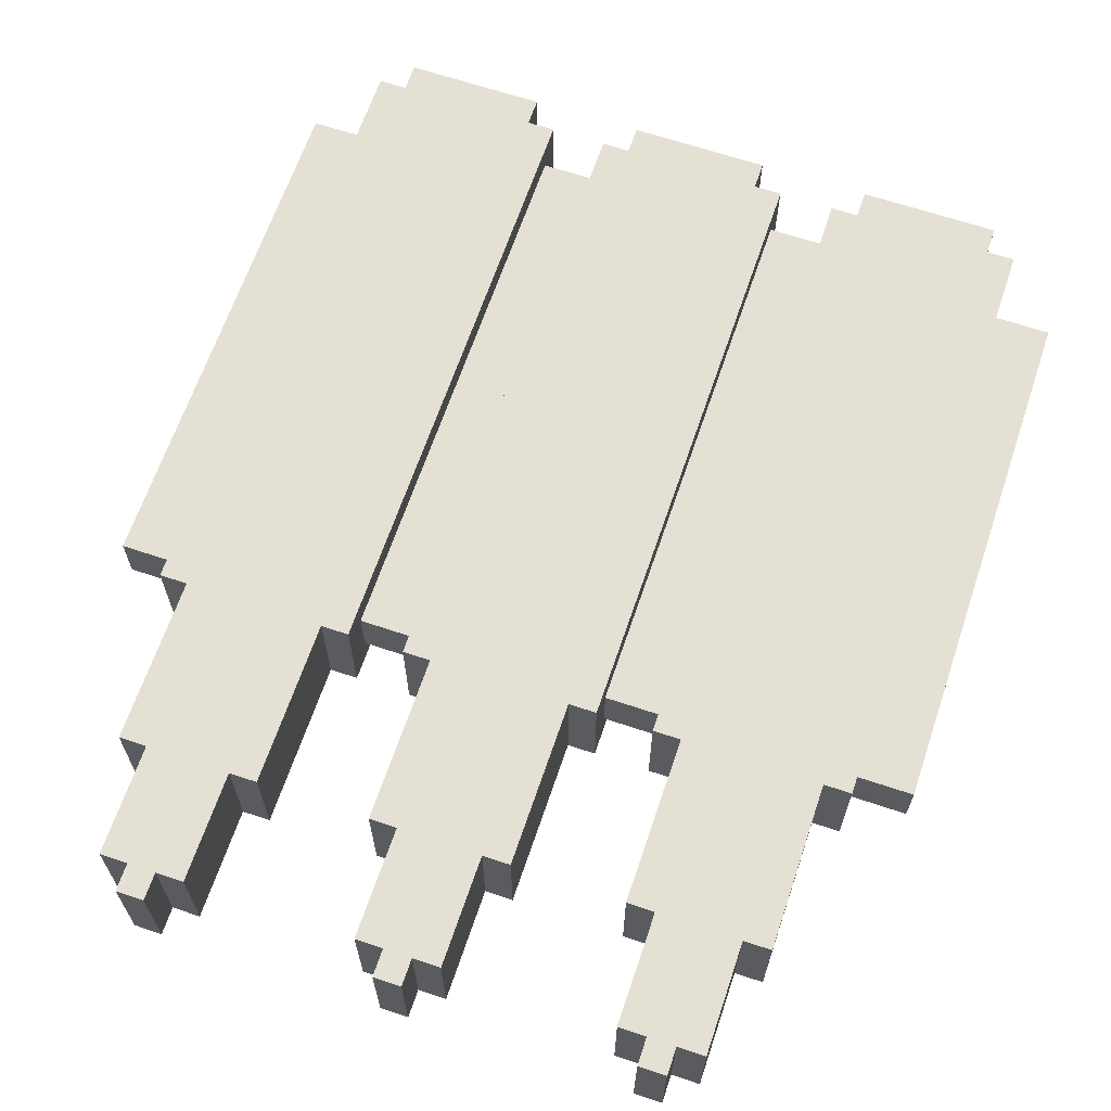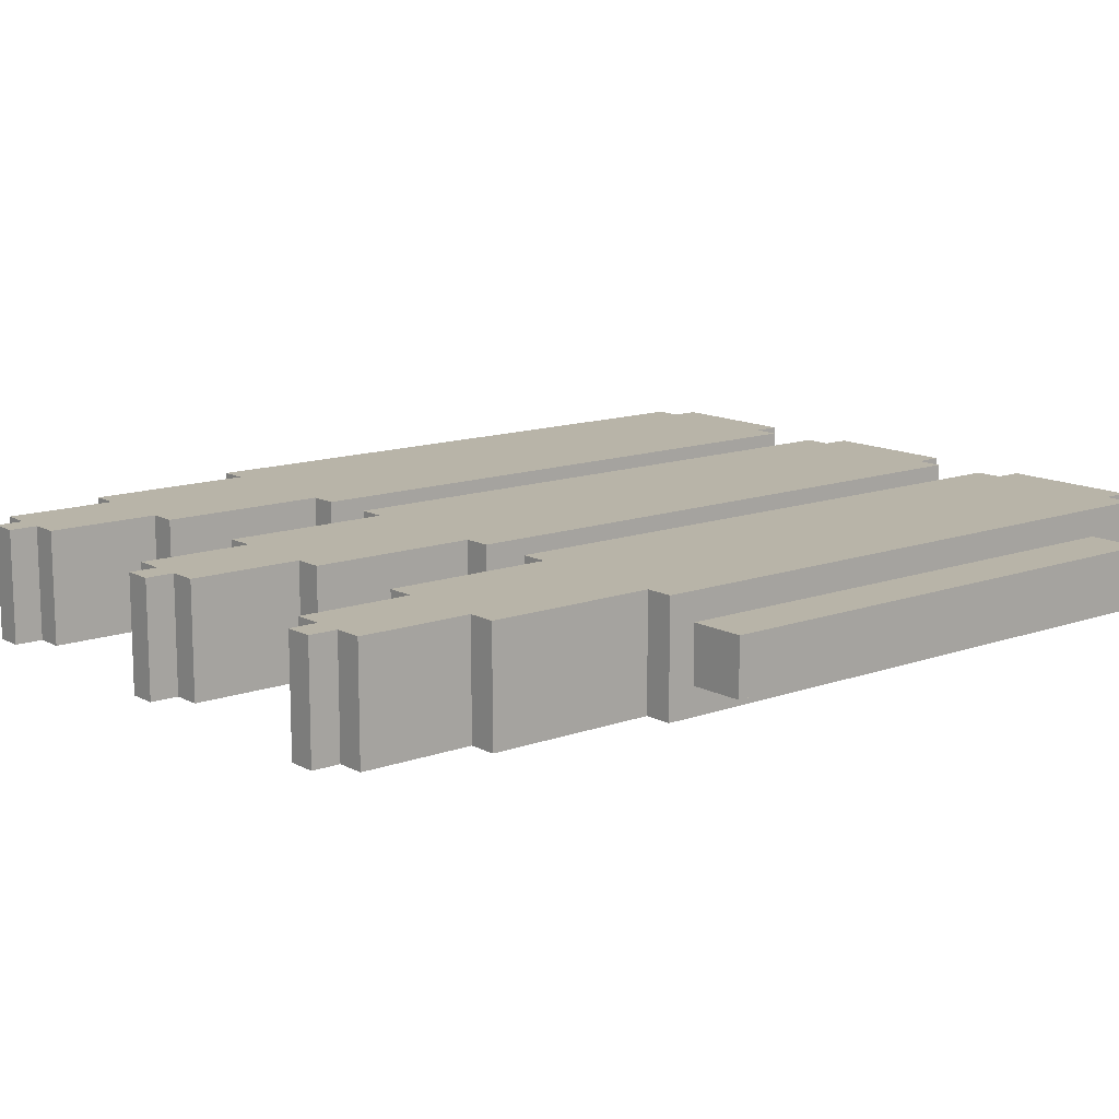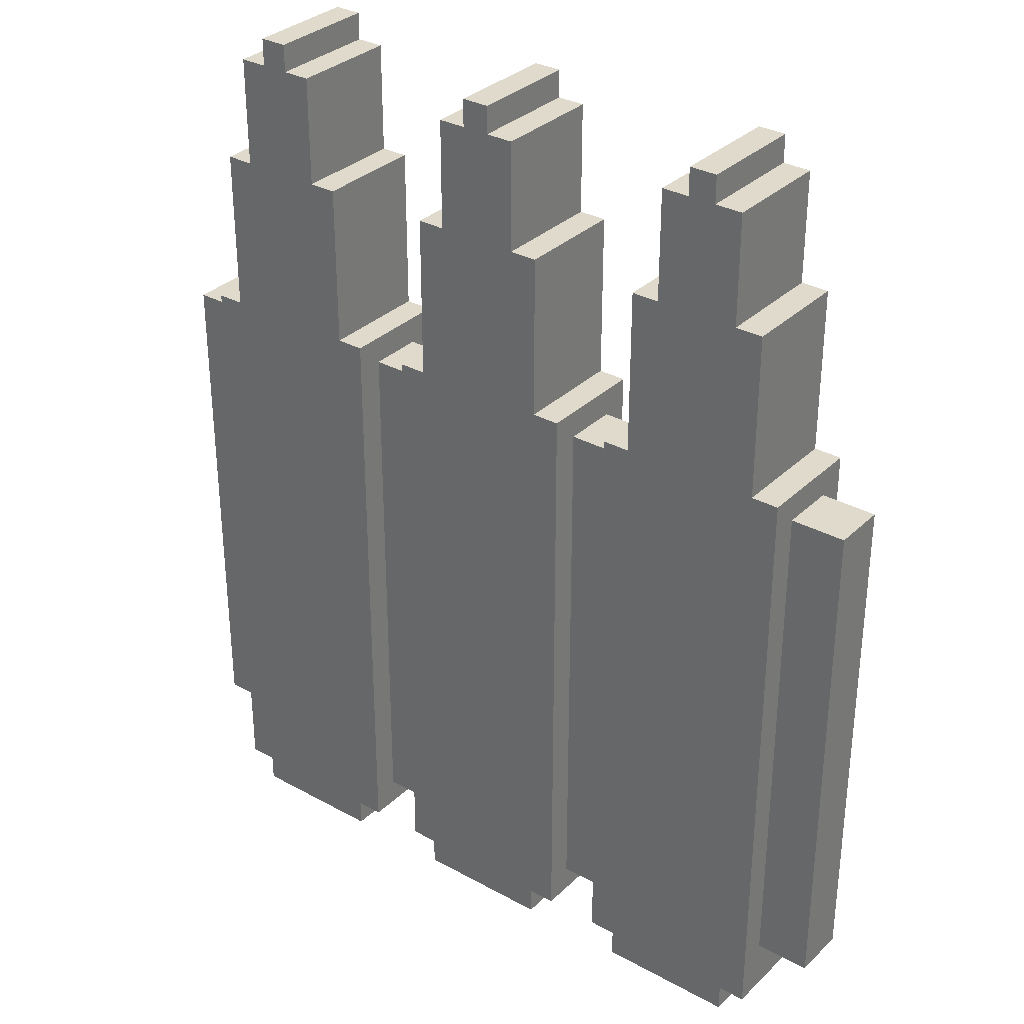
<metadata>
{"format":"obj","ext":"obj","renderer":"f3d","projection":"perspective","resolution":1024,"background":"white","views":[{"elev":65.2,"azim":-161.3,"up":"+Z"},{"elev":13.0,"azim":-129.5,"up":"+Z"},{"elev":32.4,"azim":37.5,"up":"+Y"}]}
</metadata>
<code>
o
v -1.4 0.5 0.1
v -1.4 0.5 -0.1
v -1.4 2.4 0.1
v -1.4 2.4 -0.1
v -1.2 0.3 0.2
v -1.2 0.3 -0.2
v -1.2 0.5 0.1
v -1.2 0.5 -0.1
v -1.2 2.4 0.1
v -1.2 2.4 -0.1
v -1.2 2.5 0.2
v -1.2 2.5 -0.2
v -1.1 0.2 0.2
v -1.1 0.2 -0.2
v -1.1 0.3 0.2
v -1.1 0.3 -0.2
v -1.1 2.5 0.2
v -1.1 2.5 -0.2
v -1.1 3.1 0.2
v -1.1 3.1 -0.2
v -1 3.1 0.2
v -1 3.1 -0.2
v -1 3.5 0.2
v -1 3.5 -0.2
v -0.9 3.5 0.2
v -0.9 3.5 -0.2
v -0.9 3.6 0.2
v -0.9 3.6 -0.2
v -0.3 0.3 0.2
v -0.3 0.3 -0.2
v -0.3 0.4 0.1
v -0.3 0.4 -0.1
v -0.3 2.4 0.1
v -0.3 2.4 -0.1
v -0.3 2.5 0.2
v -0.3 2.5 -0.2
v -0.2 0.2 0.2
v -0.2 0.2 -0.2
v -0.2 0.3 0.2
v -0.2 0.3 -0.2
v -0.2 2.5 0.2
v -0.2 2.5 -0.2
v -0.2 3.1 0.2
v -0.2 3.1 -0.2
v -0.1 3.1 0.2
v -0.1 3.1 -0.2
v -0.1 3.5 0.2
v -0.1 3.5 -0.2
v 0 3.5 0.2
v 0 3.5 -0.2
v 0 3.6 0.2
v 0 3.6 -0.2
v 0.6 0.3 0.2
v 0.6 0.3 -0.2
v 0.6 0.4 0.1
v 0.6 0.4 -0.1
v 0.6 2.4 0.1
v 0.6 2.4 -0.1
v 0.6 2.5 0.2
v 0.6 2.5 -0.2
v 0.7 0.2 0.2
v 0.7 0.2 -0.2
v 0.7 0.3 0.2
v 0.7 0.3 -0.2
v 0.7 2.5 0.2
v 0.7 2.5 -0.2
v 0.7 3.1 0.2
v 0.7 3.1 -0.2
v 0.8 3.1 0.2
v 0.8 3.1 -0.2
v 0.8 3.5 0.2
v 0.8 3.5 -0.2
v 0.9 3.5 0.2
v 0.9 3.5 -0.2
v 0.9 3.6 0.2
v 0.9 3.6 -0.2
v -0.8 3.5 0.2
v -0.8 3.5 -0.2
v -0.8 3.6 0.2
v -0.8 3.6 -0.2
v -0.7 3.1 0.2
v -0.7 3.1 -0.2
v -0.7 3.5 0.2
v -0.7 3.5 -0.2
v -0.6 0.2 0.2
v -0.6 0.2 -0.2
v -0.6 0.3 0.2
v -0.6 0.3 -0.2
v -0.6 2.5 0.2
v -0.6 2.5 -0.2
v -0.6 3.1 0.2
v -0.6 3.1 -0.2
v -0.5 0.3 0.2
v -0.5 0.3 -0.2
v -0.5 0.4 0.1
v -0.5 0.4 -0.1
v -0.5 2.4 0.1
v -0.5 2.4 -0.1
v -0.5 2.5 0.2
v -0.5 2.5 -0.2
v 0.1 3.5 0.2
v 0.1 3.5 -0.2
v 0.1 3.6 0.2
v 0.1 3.6 -0.2
v 0.2 3.1 0.2
v 0.2 3.1 -0.2
v 0.2 3.5 0.2
v 0.2 3.5 -0.2
v 0.3 0.2 0.2
v 0.3 0.2 -0.2
v 0.3 0.3 0.2
v 0.3 0.3 -0.2
v 0.3 2.5 0.2
v 0.3 2.5 -0.2
v 0.3 3.1 0.2
v 0.3 3.1 -0.2
v 0.4 0.3 0.2
v 0.4 0.3 -0.2
v 0.4 0.4 0.1
v 0.4 0.4 -0.1
v 0.4 2.4 0.1
v 0.4 2.4 -0.1
v 0.4 2.5 0.2
v 0.4 2.5 -0.2
v 1 3.5 0.2
v 1 3.5 -0.2
v 1 3.6 0.2
v 1 3.6 -0.2
v 1.1 3.1 0.2
v 1.1 3.1 -0.2
v 1.1 3.5 0.2
v 1.1 3.5 -0.2
v 1.2 0.2 0.2
v 1.2 0.2 -0.2
v 1.2 0.3 0.2
v 1.2 0.3 -0.2
v 1.2 2.5 0.2
v 1.2 2.5 -0.2
v 1.2 3.1 0.2
v 1.2 3.1 -0.2
v 1.3 0.3 0.2
v 1.3 0.3 -0.2
v 1.3 0.5 0.1
v 1.3 0.5 -0.1
v 1.3 2.4 0.1
v 1.3 2.4 -0.1
v 1.3 2.5 0.2
v 1.3 2.5 -0.2
v 1.5 0.5 0.1
v 1.5 0.5 -0.1
v 1.5 2.4 0.1
v 1.5 2.4 -0.1
v -1.2 0.3 0.2
v -1.2 2.5 0.2
v -1.1 0.2 0.2
v -1.1 0.3 0.2
v -1.1 2 0.2
v -1.1 2.1 0.2
v -1.1 2.5 0.2
v -1.1 3.1 0.2
v -1 2.6 0.2
v -1 3.1 0.2
v -1 3.5 0.2
v -0.9 3.1 0.2
v -0.9 3.3 0.2
v -0.9 3.5 0.2
v -0.9 3.6 0.2
v -0.8 3.1 0.2
v -0.8 3.3 0.2
v -0.8 3.5 0.2
v -0.8 3.6 0.2
v -0.7 2.6 0.2
v -0.7 3.1 0.2
v -0.7 3.5 0.2
v -0.6 0.2 0.2
v -0.6 0.3 0.2
v -0.6 2 0.2
v -0.6 2.1 0.2
v -0.6 2.5 0.2
v -0.6 3.1 0.2
v -0.5 0.3 0.2
v -0.5 2.5 0.2
v -0.3 0.3 0.2
v -0.3 2.5 0.2
v -0.2 0.2 0.2
v -0.2 0.3 0.2
v -0.2 2 0.2
v -0.2 2.1 0.2
v -0.2 2.5 0.2
v -0.2 3.1 0.2
v -0.1 2.6 0.2
v -0.1 3.1 0.2
v -0.1 3.5 0.2
v 0 3.1 0.2
v 0 3.3 0.2
v 0 3.5 0.2
v 0 3.6 0.2
v 0.1 3.1 0.2
v 0.1 3.3 0.2
v 0.1 3.5 0.2
v 0.1 3.6 0.2
v 0.2 2.6 0.2
v 0.2 3.1 0.2
v 0.2 3.5 0.2
v 0.3 0.2 0.2
v 0.3 0.3 0.2
v 0.3 2 0.2
v 0.3 2.1 0.2
v 0.3 2.5 0.2
v 0.3 3.1 0.2
v 0.4 0.3 0.2
v 0.4 2.5 0.2
v 0.6 0.3 0.2
v 0.6 2.5 0.2
v 0.7 0.2 0.2
v 0.7 0.3 0.2
v 0.7 2 0.2
v 0.7 2.1 0.2
v 0.7 2.5 0.2
v 0.7 3.1 0.2
v 0.8 2.6 0.2
v 0.8 3.1 0.2
v 0.8 3.5 0.2
v 0.9 3.1 0.2
v 0.9 3.3 0.2
v 0.9 3.5 0.2
v 0.9 3.6 0.2
v 1 3.1 0.2
v 1 3.3 0.2
v 1 3.5 0.2
v 1 3.6 0.2
v 1.1 2.6 0.2
v 1.1 3.1 0.2
v 1.1 3.5 0.2
v 1.2 0.2 0.2
v 1.2 0.3 0.2
v 1.2 2 0.2
v 1.2 2.1 0.2
v 1.2 2.5 0.2
v 1.2 3.1 0.2
v 1.3 0.3 0.2
v 1.3 2.5 0.2
v -1.4 0.5 0.1
v -1.4 2.4 0.1
v -1.2 0.5 0.1
v -1.2 2.4 0.1
v -0.5 0.4 0.1
v -0.5 2.4 0.1
v -0.3 0.4 0.1
v -0.3 2.4 0.1
v 0.4 0.4 0.1
v 0.4 2.4 0.1
v 0.6 0.4 0.1
v 0.6 2.4 0.1
v 1.3 0.5 0.1
v 1.3 2.4 0.1
v 1.5 0.5 0.1
v 1.5 2.4 0.1
v -1.4 0.5 -0.1
v -1.4 2.4 -0.1
v -1.2 0.5 -0.1
v -1.2 2.4 -0.1
v -0.5 0.4 -0.1
v -0.5 2.4 -0.1
v -0.3 0.4 -0.1
v -0.3 2.4 -0.1
v 0.4 0.4 -0.1
v 0.4 2.4 -0.1
v 0.6 0.4 -0.1
v 0.6 2.4 -0.1
v 1.3 0.5 -0.1
v 1.3 2.4 -0.1
v 1.5 0.5 -0.1
v 1.5 2.4 -0.1
v -1.2 0.3 -0.2
v -1.2 2.5 -0.2
v -1.1 0.2 -0.2
v -1.1 0.3 -0.2
v -1.1 2 -0.2
v -1.1 2.1 -0.2
v -1.1 2.5 -0.2
v -1.1 3.1 -0.2
v -1 2.6 -0.2
v -1 3.1 -0.2
v -1 3.5 -0.2
v -0.9 3.1 -0.2
v -0.9 3.3 -0.2
v -0.9 3.5 -0.2
v -0.9 3.6 -0.2
v -0.8 3.1 -0.2
v -0.8 3.3 -0.2
v -0.8 3.5 -0.2
v -0.8 3.6 -0.2
v -0.7 2.6 -0.2
v -0.7 3.1 -0.2
v -0.7 3.5 -0.2
v -0.6 0.2 -0.2
v -0.6 0.3 -0.2
v -0.6 2 -0.2
v -0.6 2.1 -0.2
v -0.6 2.5 -0.2
v -0.6 3.1 -0.2
v -0.5 0.3 -0.2
v -0.5 2.5 -0.2
v -0.3 0.3 -0.2
v -0.3 2.5 -0.2
v -0.2 0.2 -0.2
v -0.2 0.3 -0.2
v -0.2 2 -0.2
v -0.2 2.1 -0.2
v -0.2 2.5 -0.2
v -0.2 3.1 -0.2
v -0.1 2.6 -0.2
v -0.1 3.1 -0.2
v -0.1 3.5 -0.2
v 0 3.1 -0.2
v 0 3.3 -0.2
v 0 3.5 -0.2
v 0 3.6 -0.2
v 0.1 3.1 -0.2
v 0.1 3.3 -0.2
v 0.1 3.5 -0.2
v 0.1 3.6 -0.2
v 0.2 2.6 -0.2
v 0.2 3.1 -0.2
v 0.2 3.5 -0.2
v 0.3 0.2 -0.2
v 0.3 0.3 -0.2
v 0.3 2 -0.2
v 0.3 2.1 -0.2
v 0.3 2.5 -0.2
v 0.3 3.1 -0.2
v 0.4 0.3 -0.2
v 0.4 2.5 -0.2
v 0.6 0.3 -0.2
v 0.6 2.5 -0.2
v 0.7 0.2 -0.2
v 0.7 0.3 -0.2
v 0.7 2 -0.2
v 0.7 2.1 -0.2
v 0.7 2.5 -0.2
v 0.7 3.1 -0.2
v 0.8 2.6 -0.2
v 0.8 3.1 -0.2
v 0.8 3.5 -0.2
v 0.9 3.1 -0.2
v 0.9 3.3 -0.2
v 0.9 3.5 -0.2
v 0.9 3.6 -0.2
v 1 3.1 -0.2
v 1 3.3 -0.2
v 1 3.5 -0.2
v 1 3.6 -0.2
v 1.1 2.6 -0.2
v 1.1 3.1 -0.2
v 1.1 3.5 -0.2
v 1.2 0.2 -0.2
v 1.2 0.3 -0.2
v 1.2 2 -0.2
v 1.2 2.1 -0.2
v 1.2 2.5 -0.2
v 1.2 3.1 -0.2
v 1.3 0.3 -0.2
v 1.3 2.5 -0.2
v -1.1 0.2 0.2
v -0.6 0.2 0.2
v -0.2 0.2 0.2
v 0.3 0.2 0.2
v 0.7 0.2 0.2
v 1.2 0.2 0.2
v -1.1 0.2 -0.2
v -0.6 0.2 -0.2
v -0.2 0.2 -0.2
v 0.3 0.2 -0.2
v 0.7 0.2 -0.2
v 1.2 0.2 -0.2
v -1.2 0.3 0.2
v -1.1 0.3 0.2
v -0.6 0.3 0.2
v -0.5 0.3 0.2
v -0.3 0.3 0.2
v -0.2 0.3 0.2
v 0.3 0.3 0.2
v 0.4 0.3 0.2
v 0.6 0.3 0.2
v 0.7 0.3 0.2
v 1.2 0.3 0.2
v 1.3 0.3 0.2
v -1.2 0.3 -0.2
v -1.1 0.3 -0.2
v -0.6 0.3 -0.2
v -0.5 0.3 -0.2
v -0.3 0.3 -0.2
v -0.2 0.3 -0.2
v 0.3 0.3 -0.2
v 0.4 0.3 -0.2
v 0.6 0.3 -0.2
v 0.7 0.3 -0.2
v 1.2 0.3 -0.2
v 1.3 0.3 -0.2
v -0.5 0.4 0.1
v -0.3 0.4 0.1
v 0.4 0.4 0.1
v 0.6 0.4 0.1
v -0.5 0.4 -0.1
v -0.3 0.4 -0.1
v 0.4 0.4 -0.1
v 0.6 0.4 -0.1
v -1.4 0.5 0.1
v -1.2 0.5 0.1
v 1.3 0.5 0.1
v 1.5 0.5 0.1
v -1.4 0.5 -0.1
v -1.2 0.5 -0.1
v 1.3 0.5 -0.1
v 1.5 0.5 -0.1
v -1.4 2.4 0.1
v -1.2 2.4 0.1
v -0.5 2.4 0.1
v -0.3 2.4 0.1
v 0.4 2.4 0.1
v 0.6 2.4 0.1
v 1.3 2.4 0.1
v 1.5 2.4 0.1
v -1.4 2.4 -0.1
v -1.2 2.4 -0.1
v -0.5 2.4 -0.1
v -0.3 2.4 -0.1
v 0.4 2.4 -0.1
v 0.6 2.4 -0.1
v 1.3 2.4 -0.1
v 1.5 2.4 -0.1
v -1.2 2.5 0.2
v -1.1 2.5 0.2
v -0.6 2.5 0.2
v -0.5 2.5 0.2
v -0.3 2.5 0.2
v -0.2 2.5 0.2
v 0.3 2.5 0.2
v 0.4 2.5 0.2
v 0.6 2.5 0.2
v 0.7 2.5 0.2
v 1.2 2.5 0.2
v 1.3 2.5 0.2
v -1.2 2.5 -0.2
v -1.1 2.5 -0.2
v -0.6 2.5 -0.2
v -0.5 2.5 -0.2
v -0.3 2.5 -0.2
v -0.2 2.5 -0.2
v 0.3 2.5 -0.2
v 0.4 2.5 -0.2
v 0.6 2.5 -0.2
v 0.7 2.5 -0.2
v 1.2 2.5 -0.2
v 1.3 2.5 -0.2
v -1.1 3.1 0.2
v -1 3.1 0.2
v -0.7 3.1 0.2
v -0.6 3.1 0.2
v -0.2 3.1 0.2
v -0.1 3.1 0.2
v 0.2 3.1 0.2
v 0.3 3.1 0.2
v 0.7 3.1 0.2
v 0.8 3.1 0.2
v 1.1 3.1 0.2
v 1.2 3.1 0.2
v -1.1 3.1 -0.2
v -1 3.1 -0.2
v -0.7 3.1 -0.2
v -0.6 3.1 -0.2
v -0.2 3.1 -0.2
v -0.1 3.1 -0.2
v 0.2 3.1 -0.2
v 0.3 3.1 -0.2
v 0.7 3.1 -0.2
v 0.8 3.1 -0.2
v 1.1 3.1 -0.2
v 1.2 3.1 -0.2
v -1 3.5 0.2
v -0.9 3.5 0.2
v -0.8 3.5 0.2
v -0.7 3.5 0.2
v -0.1 3.5 0.2
v 0 3.5 0.2
v 0.1 3.5 0.2
v 0.2 3.5 0.2
v 0.8 3.5 0.2
v 0.9 3.5 0.2
v 1 3.5 0.2
v 1.1 3.5 0.2
v -1 3.5 -0.2
v -0.9 3.5 -0.2
v -0.8 3.5 -0.2
v -0.7 3.5 -0.2
v -0.1 3.5 -0.2
v 0 3.5 -0.2
v 0.1 3.5 -0.2
v 0.2 3.5 -0.2
v 0.8 3.5 -0.2
v 0.9 3.5 -0.2
v 1 3.5 -0.2
v 1.1 3.5 -0.2
v -0.9 3.6 0.2
v -0.8 3.6 0.2
v 0 3.6 0.2
v 0.1 3.6 0.2
v 0.9 3.6 0.2
v 1 3.6 0.2
v -0.9 3.6 -0.2
v -0.8 3.6 -0.2
v 0 3.6 -0.2
v 0.1 3.6 -0.2
v 0.9 3.6 -0.2
v 1 3.6 -0.2
f 3 2 1
f 4 2 3
f 7 6 5
f 8 6 7
f 9 7 5
f 10 6 8
f 11 9 5
f 11 10 9
f 12 6 10
f 12 10 11
f 15 14 13
f 16 14 15
f 19 18 17
f 20 18 19
f 23 22 21
f 24 22 23
f 27 26 25
f 28 26 27
f 31 30 29
f 32 30 31
f 33 31 29
f 34 30 32
f 35 33 29
f 35 34 33
f 36 30 34
f 36 34 35
f 39 38 37
f 40 38 39
f 43 42 41
f 44 42 43
f 47 46 45
f 48 46 47
f 51 50 49
f 52 50 51
f 55 54 53
f 56 54 55
f 57 55 53
f 58 54 56
f 59 57 53
f 59 58 57
f 60 54 58
f 60 58 59
f 63 62 61
f 64 62 63
f 67 66 65
f 68 66 67
f 71 70 69
f 72 70 71
f 75 74 73
f 76 74 75
f 77 78 79
f 79 78 80
f 81 82 83
f 83 82 84
f 85 86 87
f 87 86 88
f 89 90 91
f 91 90 92
f 93 94 95
f 95 94 96
f 93 95 97
f 96 94 98
f 93 97 99
f 97 98 99
f 98 94 100
f 99 98 100
f 101 102 103
f 103 102 104
f 105 106 107
f 107 106 108
f 109 110 111
f 111 110 112
f 113 114 115
f 115 114 116
f 117 118 119
f 119 118 120
f 117 119 121
f 120 118 122
f 117 121 123
f 121 122 123
f 122 118 124
f 123 122 124
f 125 126 127
f 127 126 128
f 129 130 131
f 131 130 132
f 133 134 135
f 135 134 136
f 137 138 139
f 139 138 140
f 141 142 143
f 143 142 144
f 141 143 145
f 144 142 146
f 141 145 147
f 145 146 147
f 146 142 148
f 147 146 148
f 149 150 151
f 151 150 152
f 156 154 153
f 157 154 156
f 158 154 157
f 159 154 158
f 161 160 159
f 162 160 161
f 164 162 161
f 164 163 162
f 165 163 164
f 166 163 165
f 168 164 161
f 168 165 164
f 169 167 166
f 169 165 168
f 169 166 165
f 170 167 169
f 171 167 170
f 172 161 159
f 172 168 161
f 173 170 169
f 173 168 172
f 173 169 168
f 174 170 173
f 175 156 155
f 176 157 156
f 176 156 175
f 177 158 157
f 177 157 176
f 178 159 158
f 178 158 177
f 179 172 159
f 179 159 178
f 179 173 172
f 180 173 179
f 181 177 176
f 181 179 178
f 181 178 177
f 182 179 181
f 186 184 183
f 187 184 186
f 188 184 187
f 189 184 188
f 191 190 189
f 192 190 191
f 194 192 191
f 194 193 192
f 195 193 194
f 196 193 195
f 198 194 191
f 198 195 194
f 199 196 195
f 199 195 198
f 199 197 196
f 200 197 199
f 201 197 200
f 202 198 191
f 202 191 189
f 203 200 199
f 203 198 202
f 203 199 198
f 204 200 203
f 205 186 185
f 206 187 186
f 206 186 205
f 207 188 187
f 207 187 206
f 208 189 188
f 208 188 207
f 209 202 189
f 209 189 208
f 209 203 202
f 210 203 209
f 211 208 207
f 211 207 206
f 211 209 208
f 212 209 211
f 216 214 213
f 217 214 216
f 218 214 217
f 219 214 218
f 221 220 219
f 222 220 221
f 224 222 221
f 224 223 222
f 225 223 224
f 226 223 225
f 228 224 221
f 228 225 224
f 229 226 225
f 229 225 228
f 229 227 226
f 230 227 229
f 231 227 230
f 232 221 219
f 232 228 221
f 233 230 229
f 233 228 232
f 233 229 228
f 234 230 233
f 235 216 215
f 236 217 216
f 236 216 235
f 237 218 217
f 237 217 236
f 238 219 218
f 238 218 237
f 239 232 219
f 239 219 238
f 239 233 232
f 240 233 239
f 241 238 237
f 241 237 236
f 241 239 238
f 242 239 241
f 245 244 243
f 246 244 245
f 249 248 247
f 250 248 249
f 253 252 251
f 254 252 253
f 257 256 255
f 258 256 257
f 259 260 261
f 261 260 262
f 263 264 265
f 265 264 266
f 267 268 269
f 269 268 270
f 271 272 273
f 273 272 274
f 275 276 278
f 278 276 279
f 279 276 280
f 280 276 281
f 281 282 283
f 283 282 284
f 283 284 286
f 284 285 286
f 286 285 287
f 287 285 288
f 283 286 290
f 286 287 290
f 288 289 291
f 290 287 291
f 287 288 291
f 291 289 292
f 292 289 293
f 281 283 294
f 283 290 294
f 291 292 295
f 294 290 295
f 290 291 295
f 295 292 296
f 277 278 297
f 278 279 298
f 297 278 298
f 279 280 299
f 298 279 299
f 280 281 300
f 299 280 300
f 281 294 301
f 300 281 301
f 294 295 301
f 301 295 302
f 298 299 303
f 300 301 303
f 299 300 303
f 303 301 304
f 305 306 308
f 308 306 309
f 309 306 310
f 310 306 311
f 311 312 313
f 313 312 314
f 313 314 316
f 314 315 316
f 316 315 317
f 317 315 318
f 313 316 320
f 316 317 320
f 317 318 321
f 320 317 321
f 318 319 321
f 321 319 322
f 322 319 323
f 313 320 324
f 311 313 324
f 321 322 325
f 324 320 325
f 320 321 325
f 325 322 326
f 307 308 327
f 308 309 328
f 327 308 328
f 309 310 329
f 328 309 329
f 310 311 330
f 329 310 330
f 311 324 331
f 330 311 331
f 324 325 331
f 331 325 332
f 329 330 333
f 328 329 333
f 330 331 333
f 333 331 334
f 335 336 338
f 338 336 339
f 339 336 340
f 340 336 341
f 341 342 343
f 343 342 344
f 343 344 346
f 344 345 346
f 346 345 347
f 347 345 348
f 343 346 350
f 346 347 350
f 347 348 351
f 350 347 351
f 348 349 351
f 351 349 352
f 352 349 353
f 341 343 354
f 343 350 354
f 351 352 355
f 354 350 355
f 350 351 355
f 355 352 356
f 337 338 357
f 338 339 358
f 357 338 358
f 339 340 359
f 358 339 359
f 340 341 360
f 359 340 360
f 341 354 361
f 360 341 361
f 354 355 361
f 361 355 362
f 359 360 363
f 358 359 363
f 360 361 363
f 363 361 364
f 371 366 365
f 372 366 371
f 373 368 367
f 374 368 373
f 375 370 369
f 376 370 375
f 389 378 377
f 390 378 389
f 391 380 379
f 392 380 391
f 393 382 381
f 394 382 393
f 395 384 383
f 396 384 395
f 397 386 385
f 398 386 397
f 399 388 387
f 400 388 399
f 405 402 401
f 406 402 405
f 407 404 403
f 408 404 407
f 413 410 409
f 414 410 413
f 415 412 411
f 416 412 415
f 417 418 425
f 425 418 426
f 419 420 427
f 427 420 428
f 421 422 429
f 429 422 430
f 423 424 431
f 431 424 432
f 433 434 445
f 445 434 446
f 435 436 447
f 447 436 448
f 437 438 449
f 449 438 450
f 439 440 451
f 451 440 452
f 441 442 453
f 453 442 454
f 443 444 455
f 455 444 456
f 457 458 469
f 469 458 470
f 459 460 471
f 471 460 472
f 461 462 473
f 473 462 474
f 463 464 475
f 475 464 476
f 465 466 477
f 477 466 478
f 467 468 479
f 479 468 480
f 481 482 493
f 493 482 494
f 483 484 495
f 495 484 496
f 485 486 497
f 497 486 498
f 487 488 499
f 499 488 500
f 489 490 501
f 501 490 502
f 491 492 503
f 503 492 504
f 505 506 511
f 511 506 512
f 507 508 513
f 513 508 514
f 509 510 515
f 515 510 516

</code>
